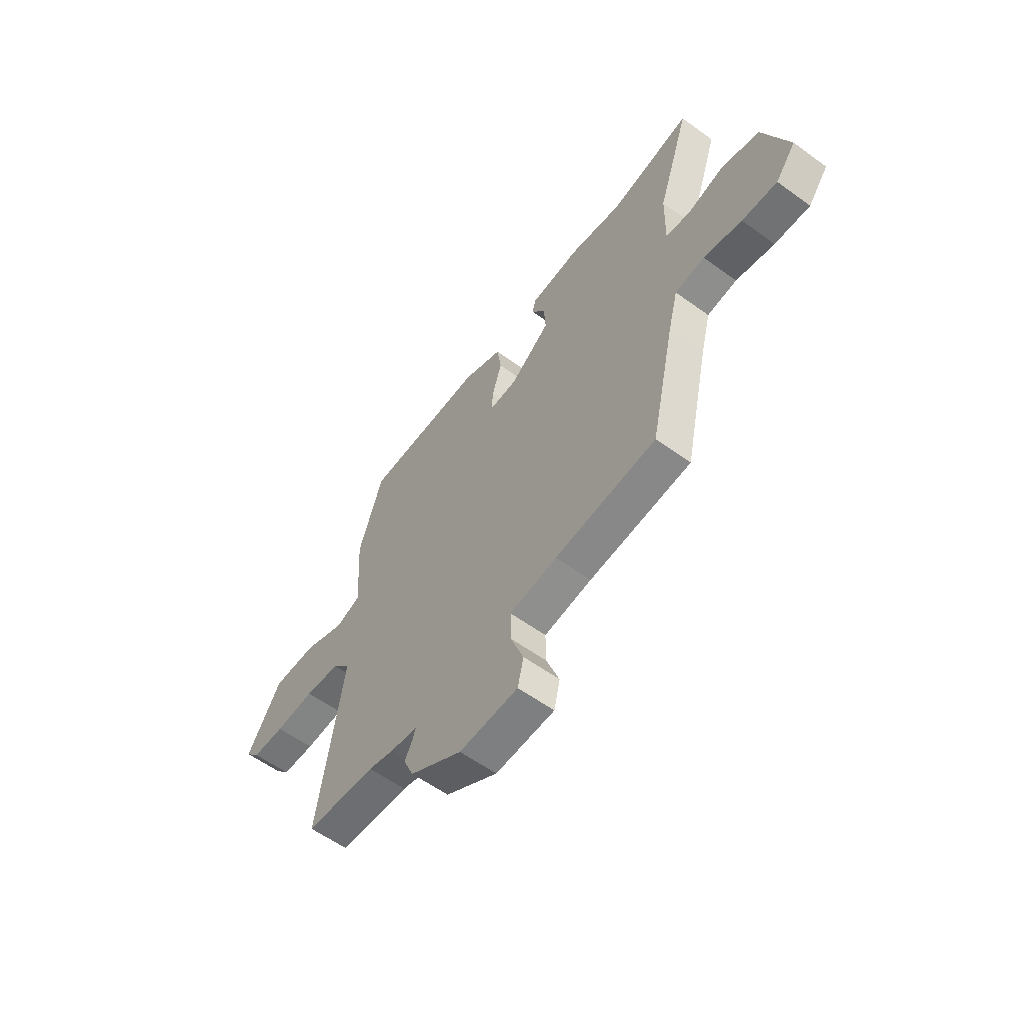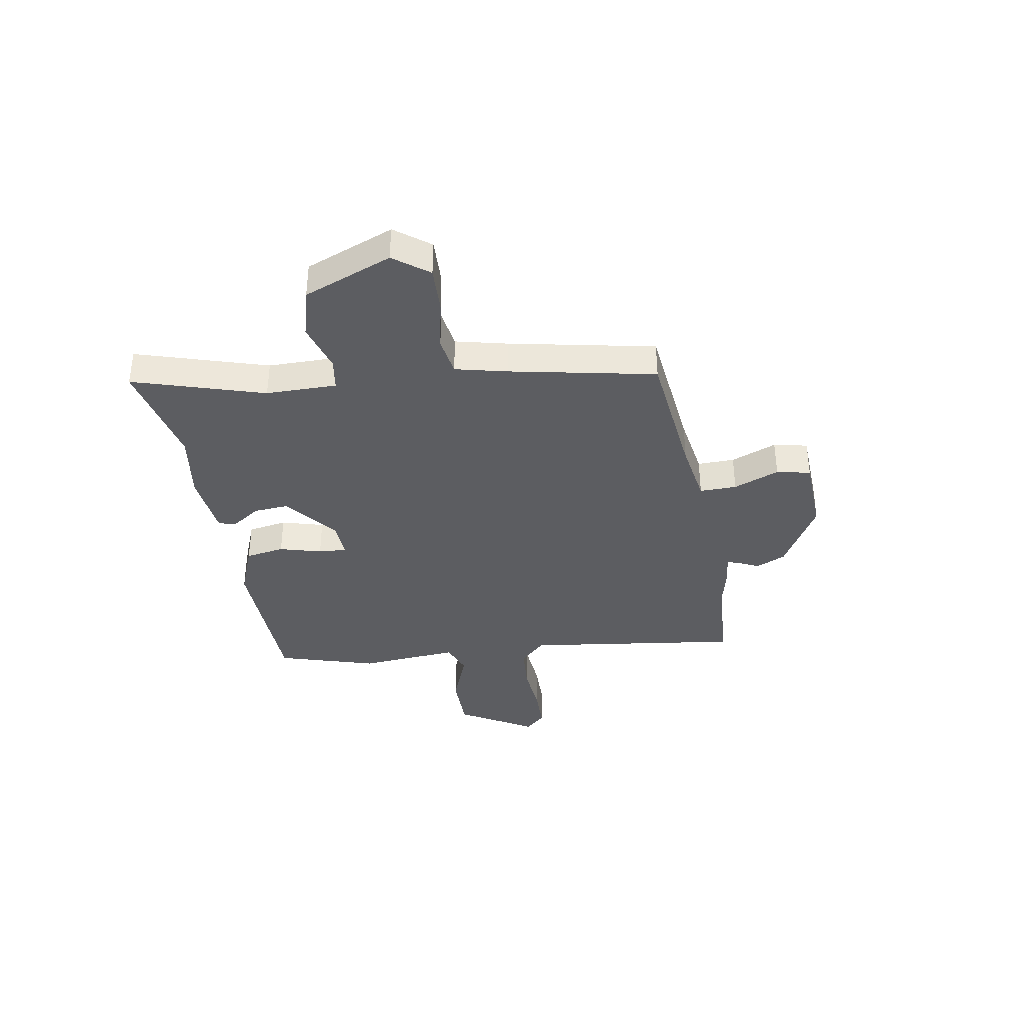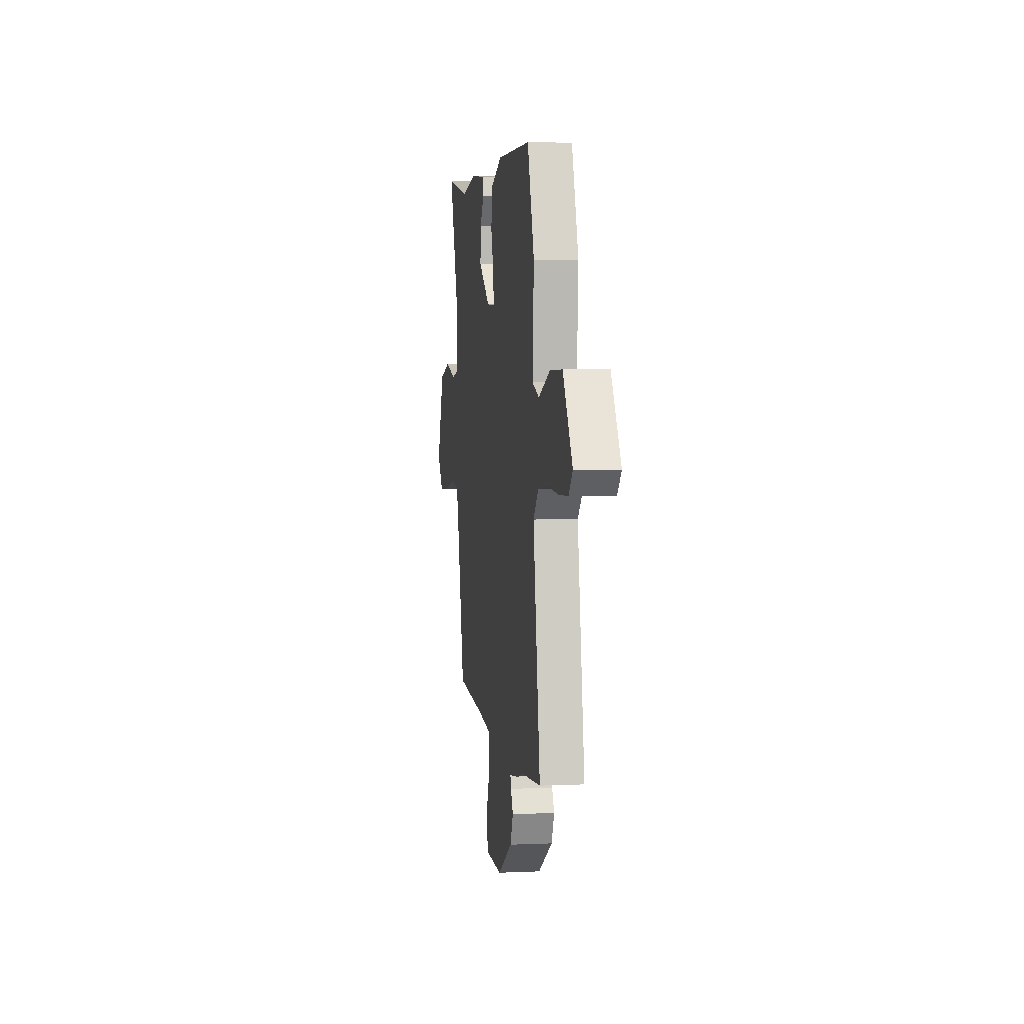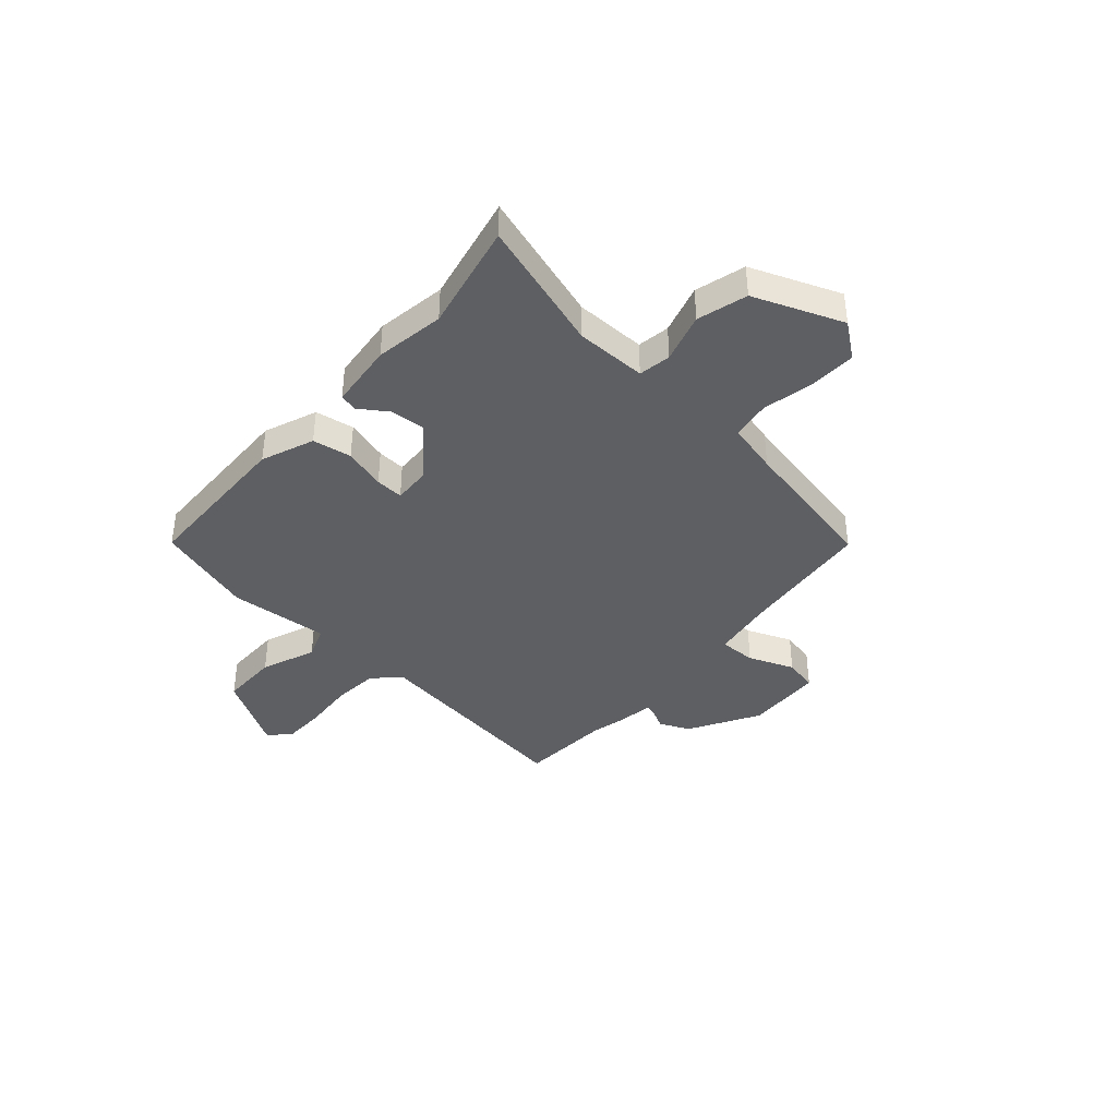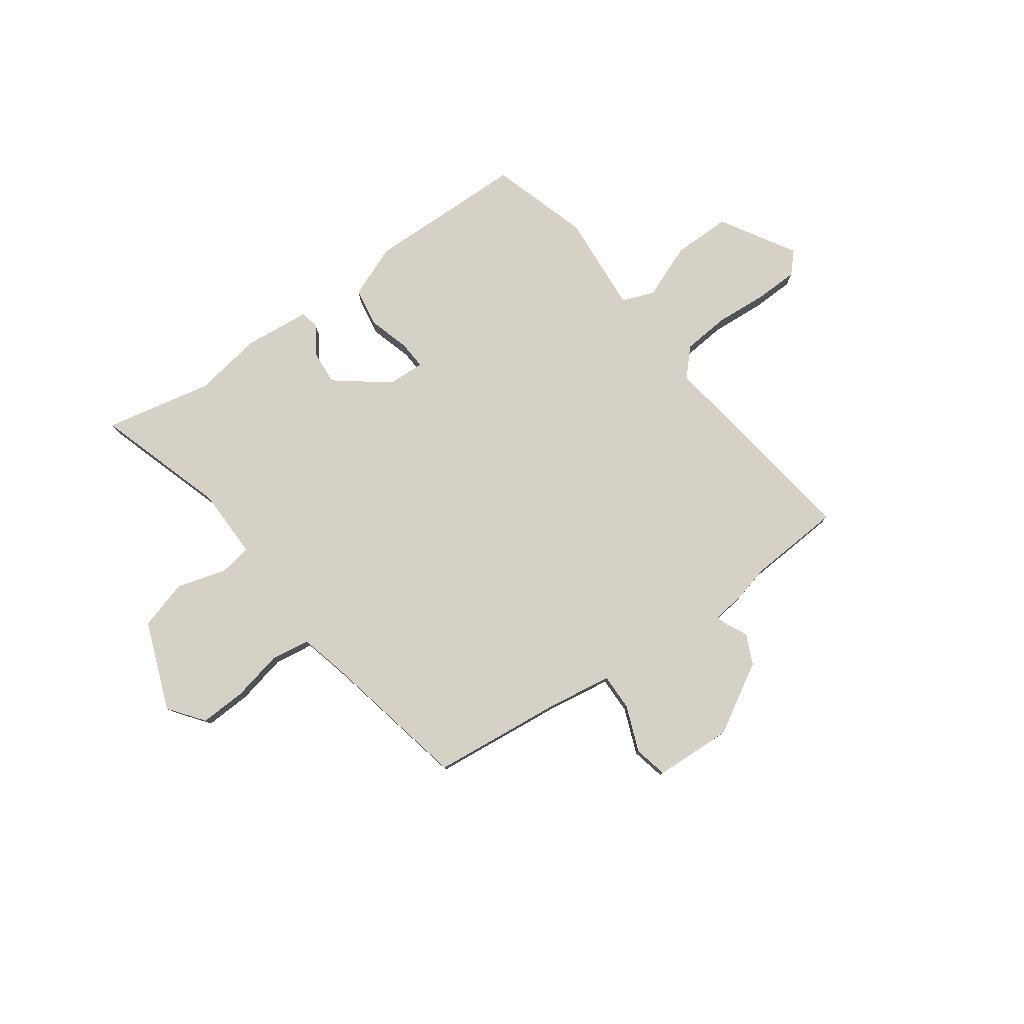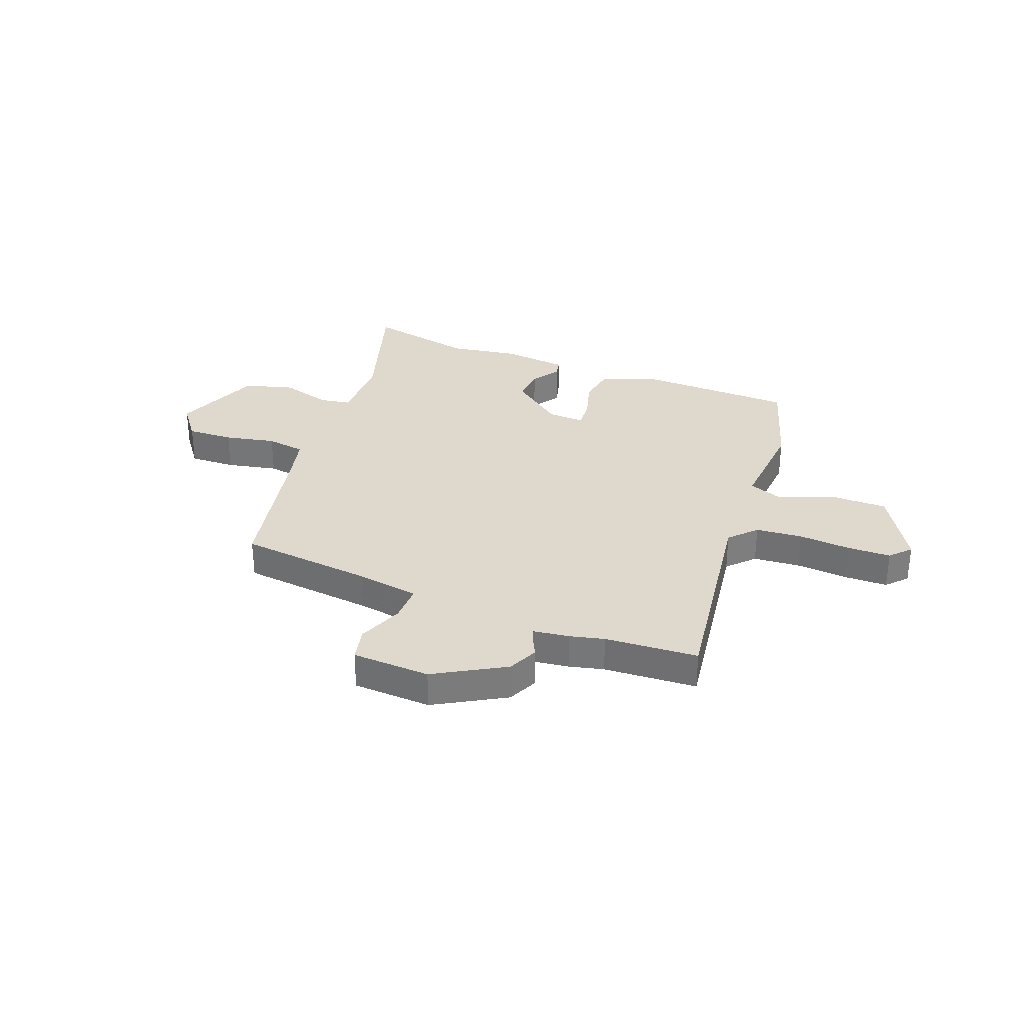
<metadata>
{"format":"obj","ext":"obj","renderer":"f3d","projection":"perspective","resolution":1024,"background":"white","views":[{"elev":-58.3,"azim":53.1,"up":"+Z"},{"elev":-37.0,"azim":100.9,"up":"+Y"},{"elev":4.0,"azim":-98.5,"up":"+Z"},{"elev":-39.5,"azim":49.5,"up":"+Y"},{"elev":79.1,"azim":145.1,"up":"+Y"},{"elev":31.9,"azim":-158.0,"up":"+Y"}]}
</metadata>
<code>
v 0.364 0.07 0.473
v 0.569 0.07 0.513
v 0.488 0.07 0.267
v 0.485 0.07 0.133
v 0.546 0.07 0.122
v 0.64 0.07 0.148
v 0.734 0.07 0.12
v 0.797 0.07 -0.049
v 0.746 0.07 -0.114
v 0.658 0.07 -0.109
v 0.562 0.07 -0.087
v 0.488 0.07 -0.097
v 0.463 0.07 -0.194
v 0.402 0.07 -0.469
v 0.148 0.07 -0.492
v 0.029 0.07 -0.509
v 0.029 0.07 -0.579
v 0.062 0.07 -0.666
v 0.047 0.07 -0.73
v -0.101 0.07 -0.734
v -0.232 0.07 -0.656
v -0.257 0.07 -0.599
v -0.237 0.07 -0.56
v -0.23 0.07 -0.538
v -0.297 0.07 -0.528
v -0.362 0.07 -0.511
v -0.538 0.07 -0.497
v -0.475 0.07 -0.09
v -0.521 0.07 -0.04
v -0.609 0.07 -0.031
v -0.708 0.07 -0.037
v -0.79 0.07 -0.034
v -0.825 0.07 0.005
v -0.739 0.07 0.145
v -0.629 0.07 0.143
v -0.526 0.07 0.101
v -0.464 0.07 0.123
v -0.476 0.07 0.312
v -0.416 0.07 0.498
v -0.114 0.07 0.5
v -0.015 0.07 0.459
v -0.004 0.07 0.385
v -0.028 0.07 0.306
v -0.032 0.07 0.253
v 0.038 0.07 0.255
v 0.139 0.07 0.331
v 0.135 0.07 0.398
v 0.1 0.07 0.451
v 0.108 0.07 0.485
v 0.233 0.07 0.496
v 0.364 0 0.473
v 0.569 0 0.513
v 0.488 0 0.267
v 0.485 0 0.133
v 0.546 0 0.122
v 0.64 0 0.148
v 0.734 0 0.12
v 0.797 0 -0.049
v 0.746 0 -0.114
v 0.658 0 -0.109
v 0.562 0 -0.087
v 0.488 0 -0.097
v 0.463 0 -0.194
v 0.402 0 -0.469
v 0.148 0 -0.492
v 0.029 0 -0.509
v 0.029 0 -0.579
v 0.062 0 -0.666
v 0.047 0 -0.73
v -0.101 0 -0.734
v -0.232 0 -0.656
v -0.257 0 -0.599
v -0.237 0 -0.56
v -0.23 0 -0.538
v -0.297 0 -0.528
v -0.362 0 -0.511
v -0.538 0 -0.497
v -0.475 0 -0.09
v -0.521 0 -0.04
v -0.609 0 -0.031
v -0.708 0 -0.037
v -0.79 0 -0.034
v -0.825 0 0.005
v -0.739 0 0.145
v -0.629 0 0.143
v -0.526 0 0.101
v -0.464 0 0.123
v -0.476 0 0.312
v -0.416 0 0.498
v -0.114 0 0.5
v -0.015 0 0.459
v -0.004 0 0.385
v -0.028 0 0.306
v -0.032 0 0.253
v 0.038 0 0.255
v 0.139 0 0.331
v 0.135 0 0.398
v 0.1 0 0.451
v 0.108 0 0.485
v 0.233 0 0.496
f 49 50 1
f 48 49 1
f 47 48 1
f 1 2 3
f 47 1 3
f 46 47 3
f 45 46 3 4
f 44 45 4
f 41 42 43
f 40 41 43
f 39 40 43
f 38 39 43
f 37 38 43
f 37 43 44
f 36 37 44 4
f 34 35 36
f 33 34 36
f 32 33 36
f 31 32 36
f 30 31 36
f 36 4 5
f 30 36 5
f 29 30 5
f 26 27 28
f 24 25 26 28
f 21 22 23
f 20 21 23
f 19 20 23
f 18 19 23
f 17 18 23
f 16 17 23 24
f 15 16 24 28
f 15 28 29
f 14 15 29
f 13 14 29
f 9 10 11
f 8 9 11
f 7 8 11
f 6 7 11
f 5 6 11
f 5 11 12
f 29 5 12
f 12 13 29
f 51 100 99
f 51 99 98
f 51 98 97
f 53 52 51
f 53 51 97
f 53 97 96
f 54 53 96 95
f 54 95 94
f 93 92 91
f 93 91 90
f 93 90 89
f 93 89 88
f 93 88 87
f 94 93 87
f 54 94 87 86
f 86 85 84
f 86 84 83
f 86 83 82
f 86 82 81
f 86 81 80
f 55 54 86
f 55 86 80
f 55 80 79
f 78 77 76
f 78 76 75 74
f 73 72 71
f 73 71 70
f 73 70 69
f 73 69 68
f 73 68 67
f 74 73 67 66
f 78 74 66 65
f 79 78 65
f 79 65 64
f 79 64 63
f 61 60 59
f 61 59 58
f 61 58 57
f 61 57 56
f 61 56 55
f 62 61 55
f 62 55 79
f 79 63 62
f 1 51 52 2
f 2 52 53 3
f 3 53 54 4
f 4 54 55 5
f 5 55 56 6
f 6 56 57 7
f 7 57 58 8
f 8 58 59 9
f 9 59 60 10
f 10 60 61 11
f 11 61 62 12
f 12 62 63 13
f 13 63 64 14
f 14 64 65 15
f 15 65 66 16
f 16 66 67 17
f 17 67 68 18
f 18 68 69 19
f 19 69 70 20
f 20 70 71 21
f 21 71 72 22
f 22 72 73 23
f 23 73 74 24
f 24 74 75 25
f 25 75 76 26
f 26 76 77 27
f 27 77 78 28
f 28 78 79 29
f 29 79 80 30
f 30 80 81 31
f 31 81 82 32
f 32 82 83 33
f 33 83 84 34
f 34 84 85 35
f 35 85 86 36
f 36 86 87 37
f 37 87 88 38
f 38 88 89 39
f 39 89 90 40
f 40 90 91 41
f 41 91 92 42
f 42 92 93 43
f 43 93 94 44
f 44 94 95 45
f 45 95 96 46
f 46 96 97 47
f 47 97 98 48
f 48 98 99 49
f 49 99 100 50
f 50 100 51 1

</code>
